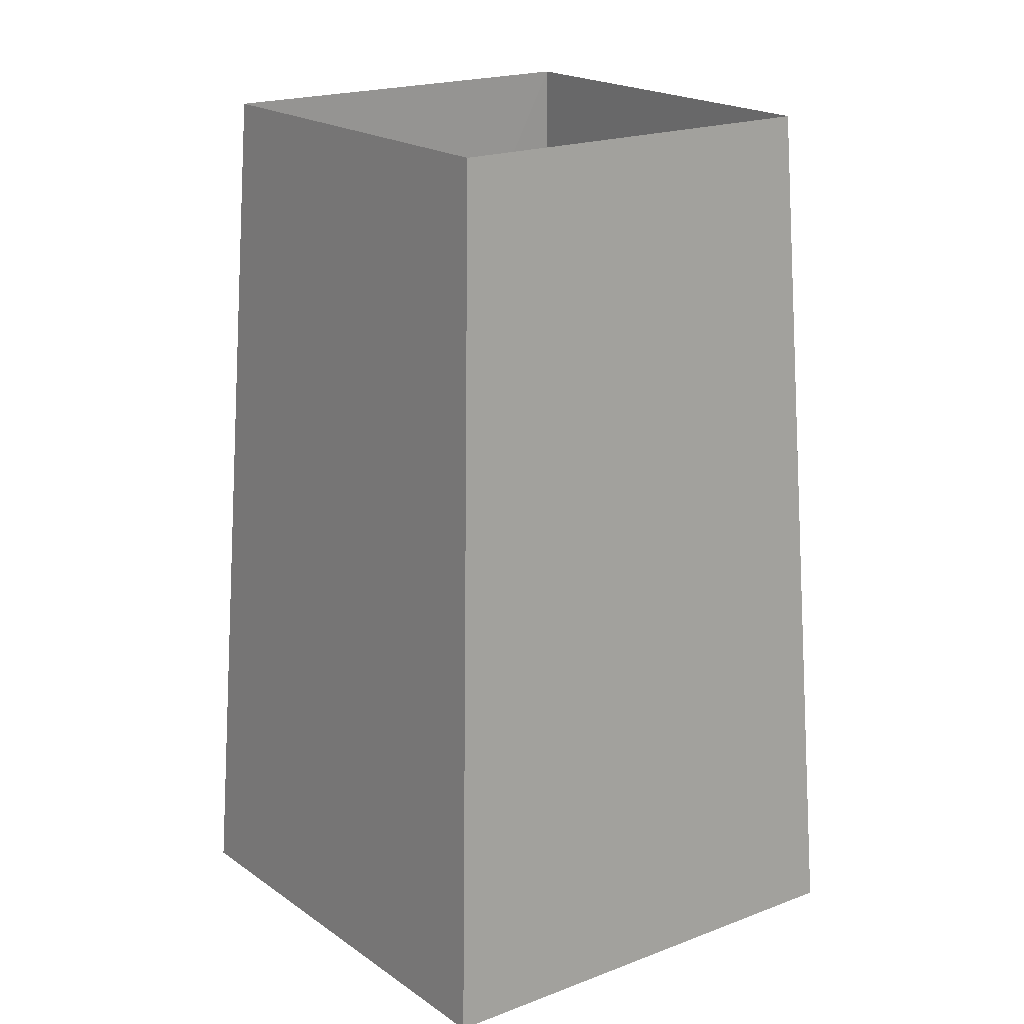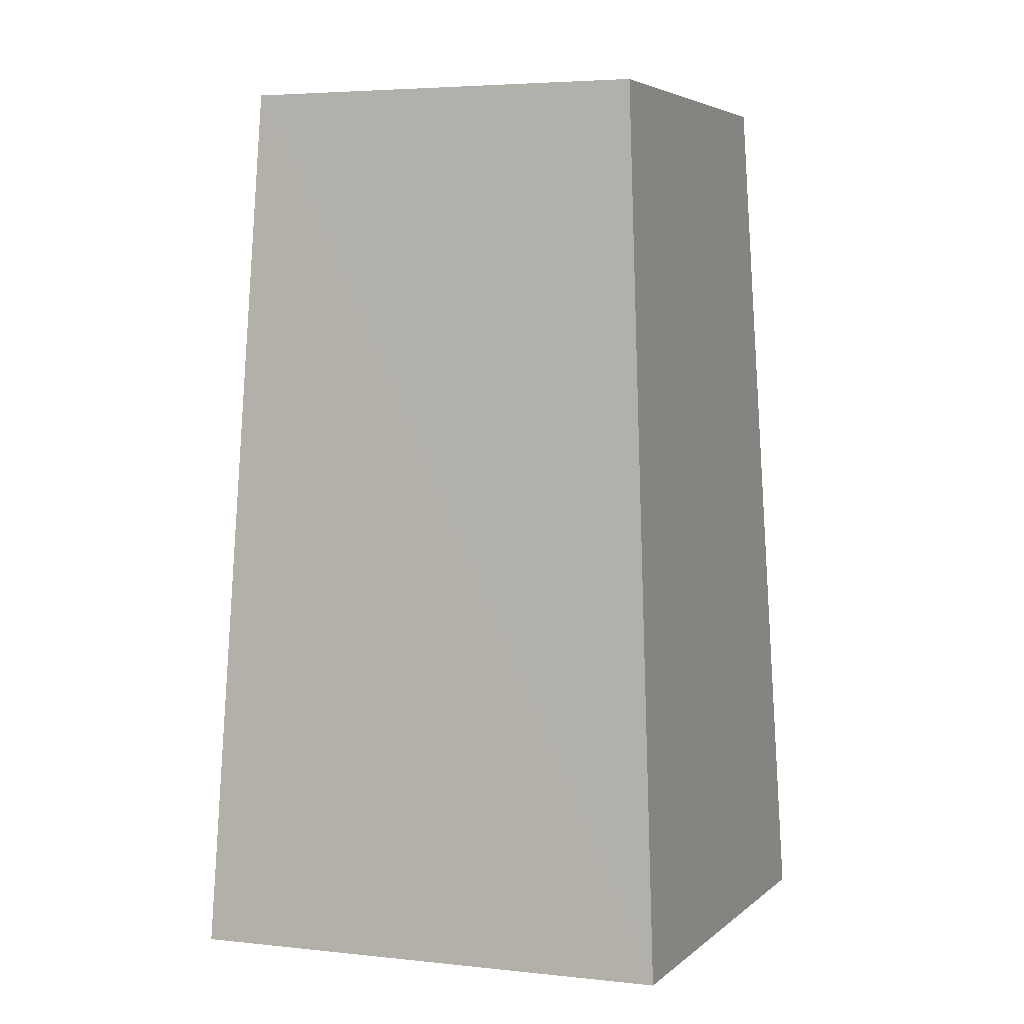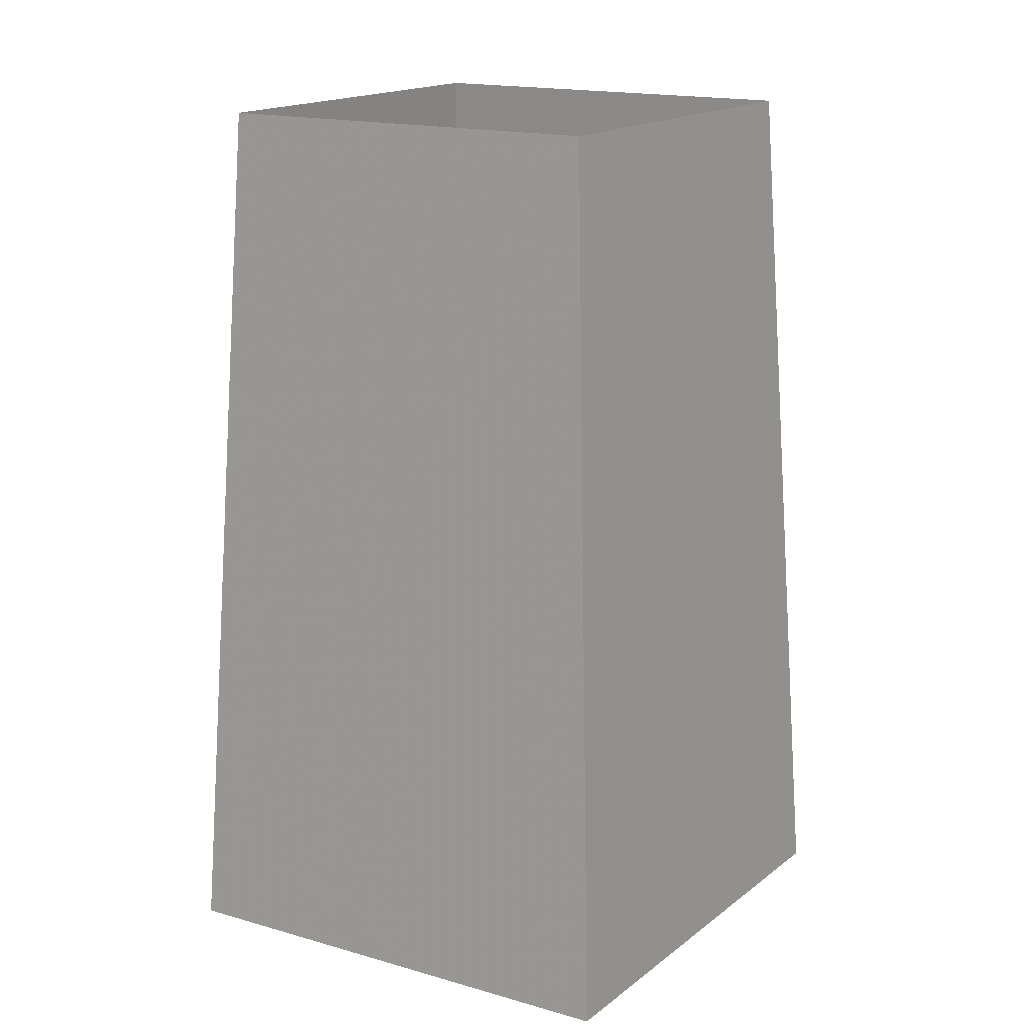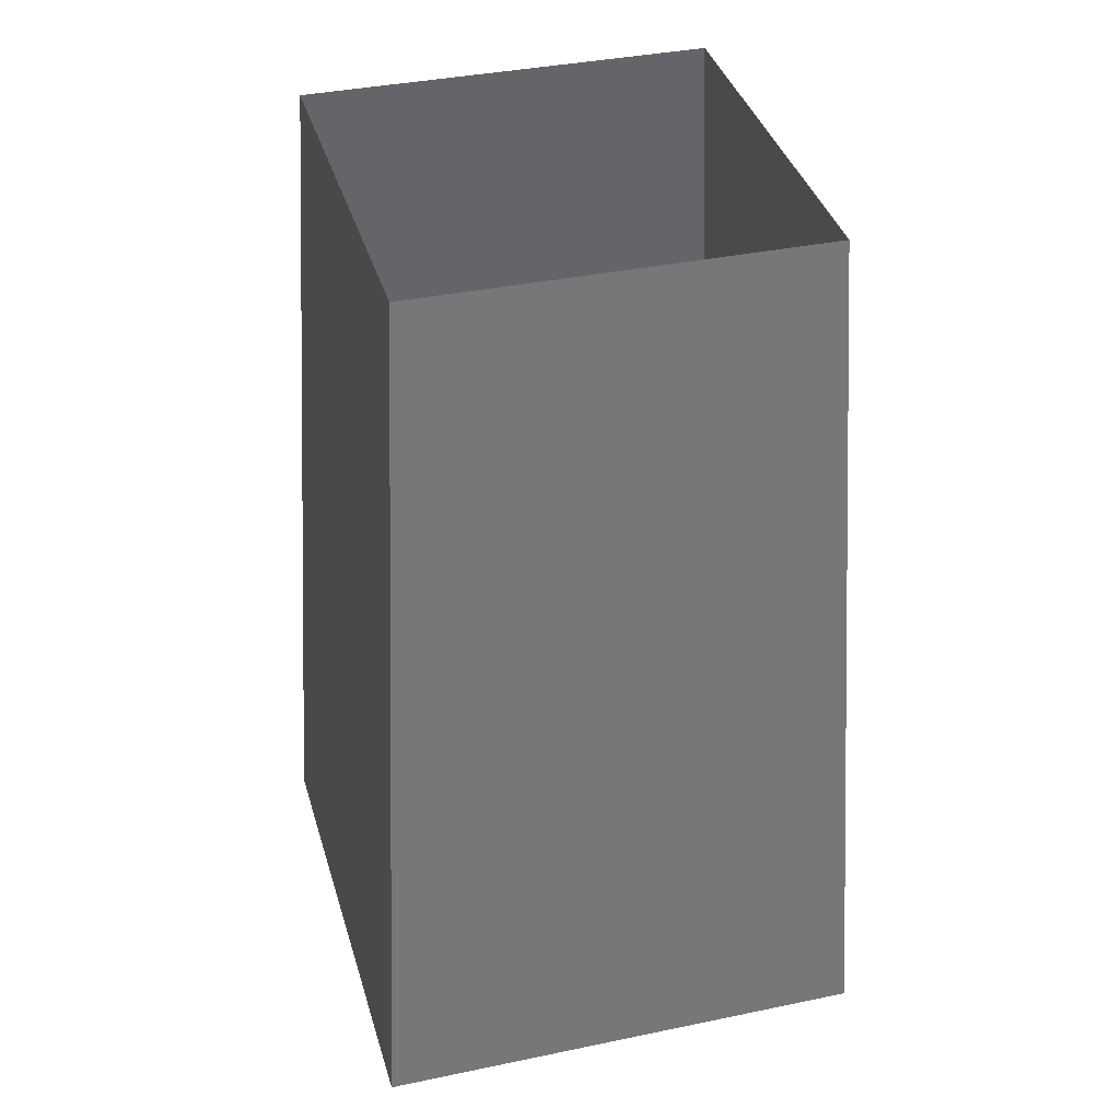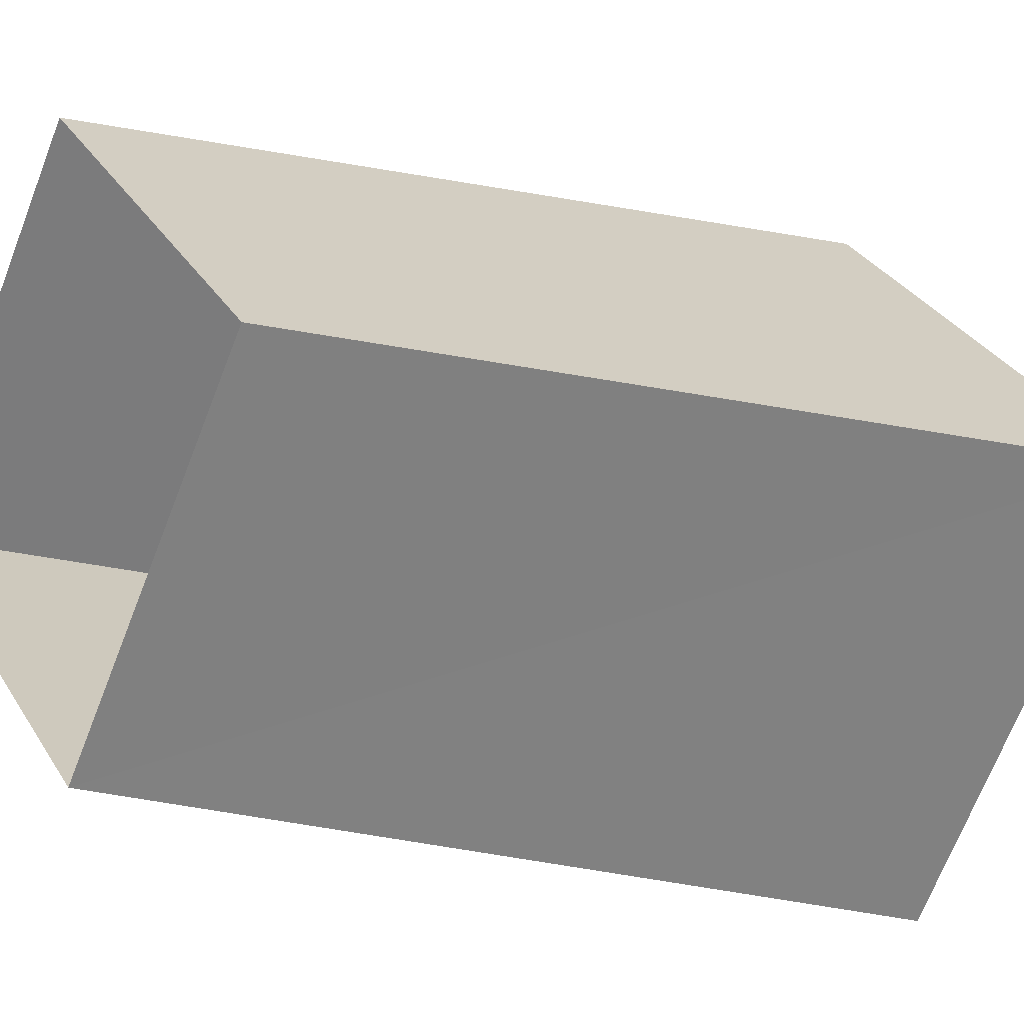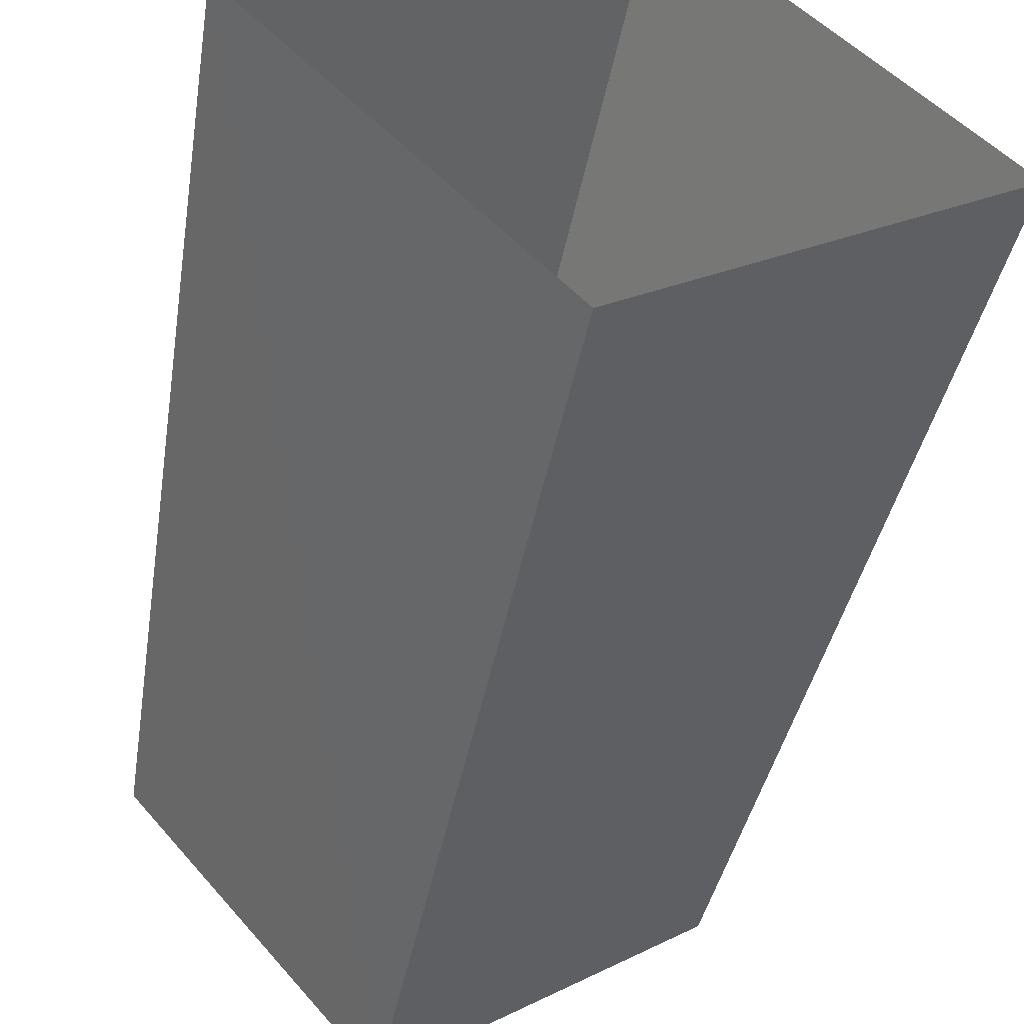
<metadata>
{"format":"obj","ext":"obj","renderer":"f3d","projection":"perspective","resolution":1024,"background":"white","views":[{"elev":18.8,"azim":14.2,"up":"+Y"},{"elev":4.1,"azim":-107.4,"up":"+Y"},{"elev":15.6,"azim":83.0,"up":"+Y"},{"elev":36.0,"azim":-144.3,"up":"+Y"},{"elev":-12.8,"azim":-125.3,"up":"+Z"},{"elev":-52.9,"azim":-12.2,"up":"+Z"}]}
</metadata>
<code>
v -272.3 8.667 -286.5 1
v -275.1 8.667 -283 1
v -275.1 -1.374 -282.3 1
v -271.6 -1.374 -286.6 1
v -275.8 8.667 -289.4 1
v -275.9 -1.374 -290.1 1
v -279.4 -1.374 -285.8 1
v -278.7 8.667 -285.9 1
f 1 2 3
f 1 3 4
f 5 1 4
f 5 4 6
f 7 8 5
f 7 5 6
f 2 8 7
f 2 7 3

</code>
